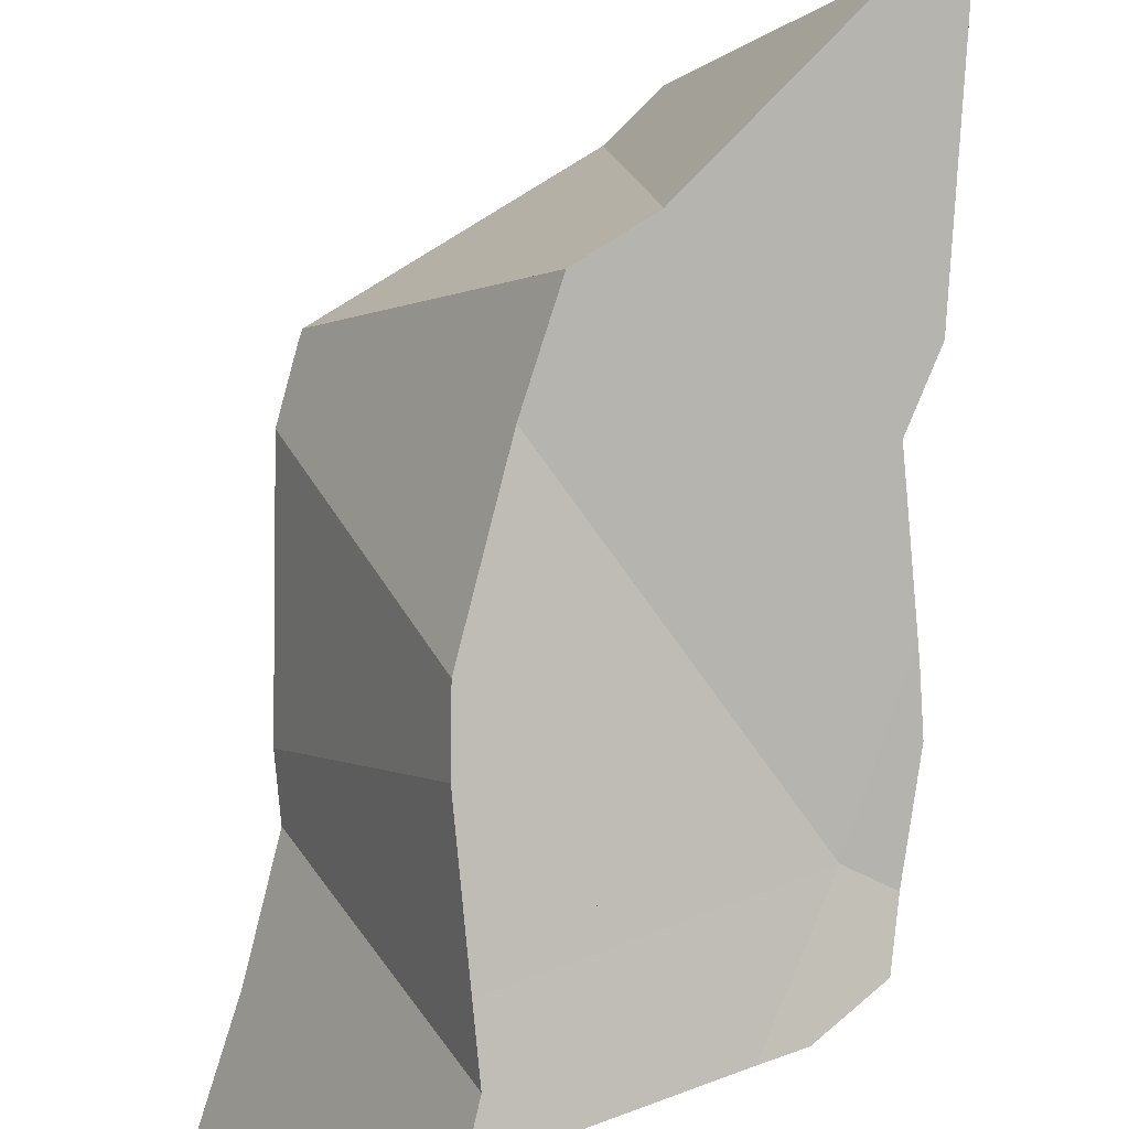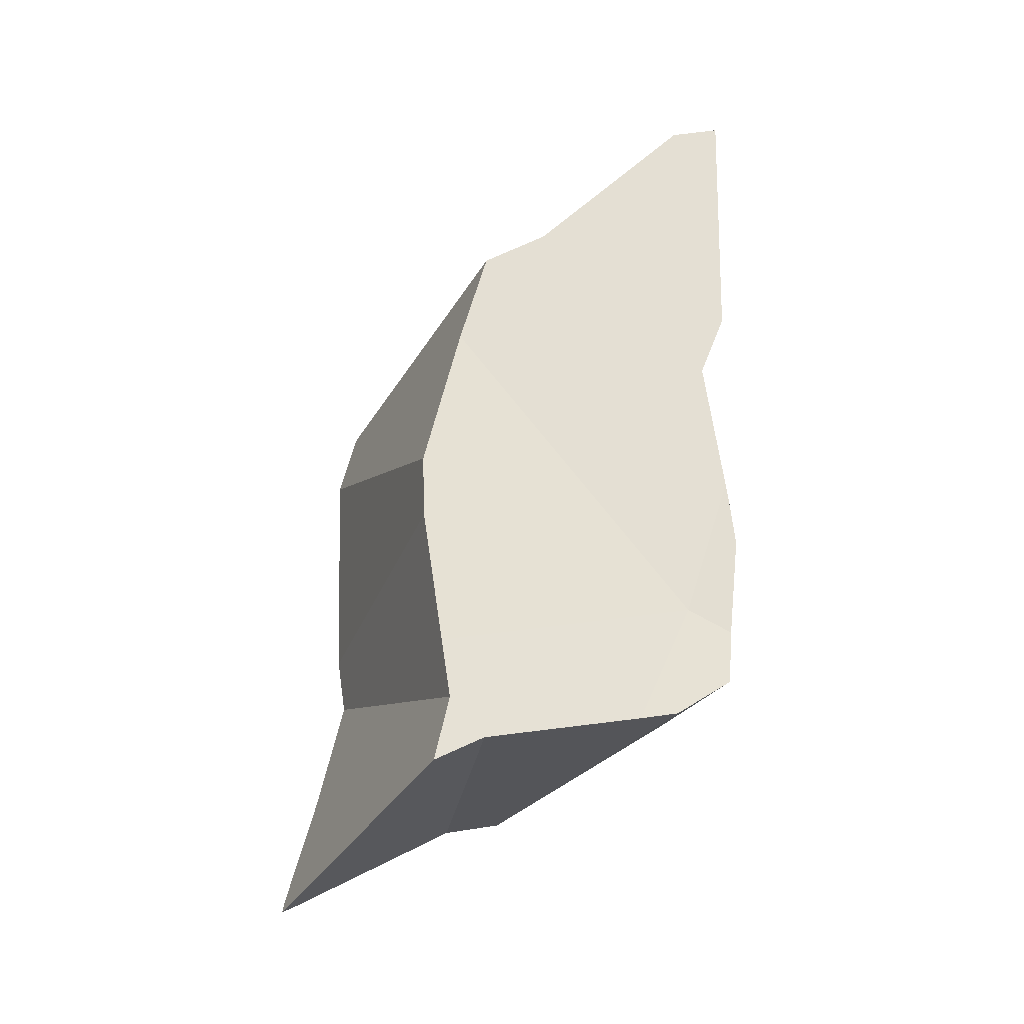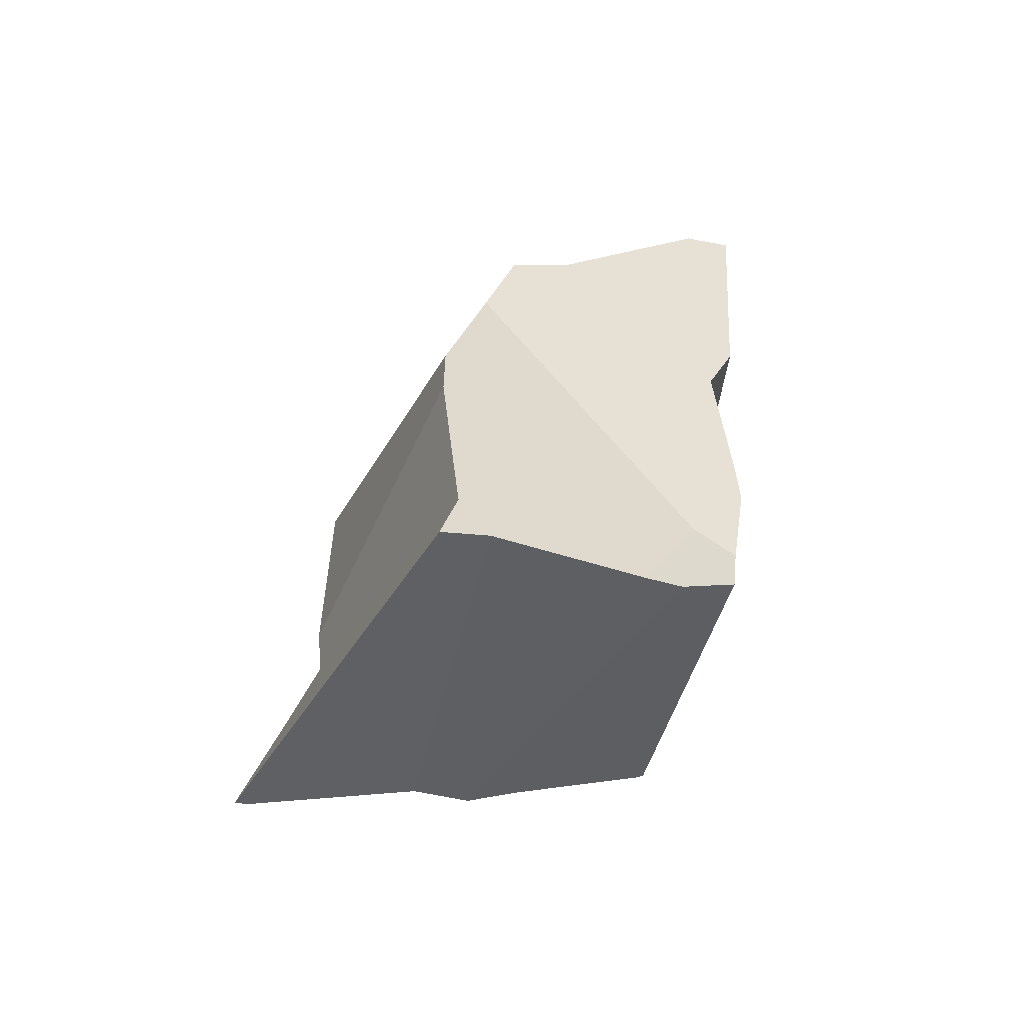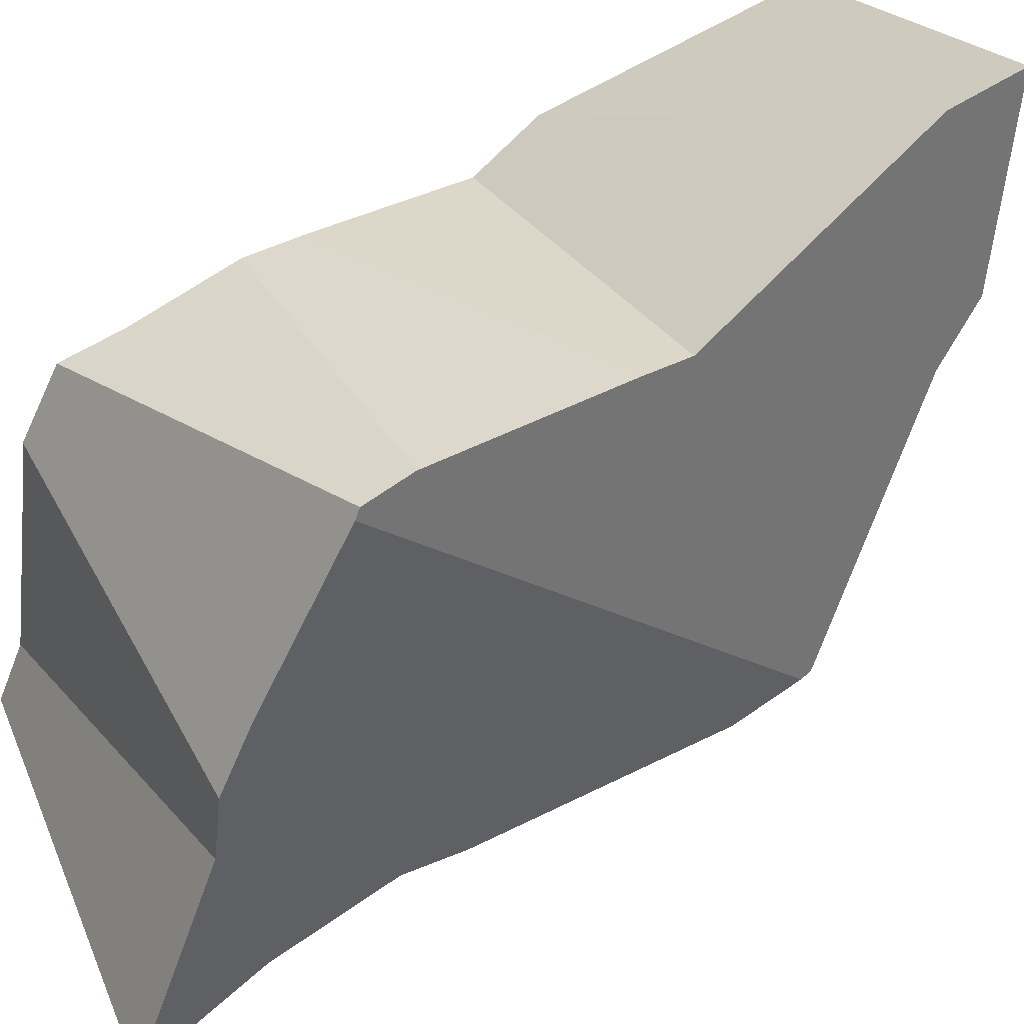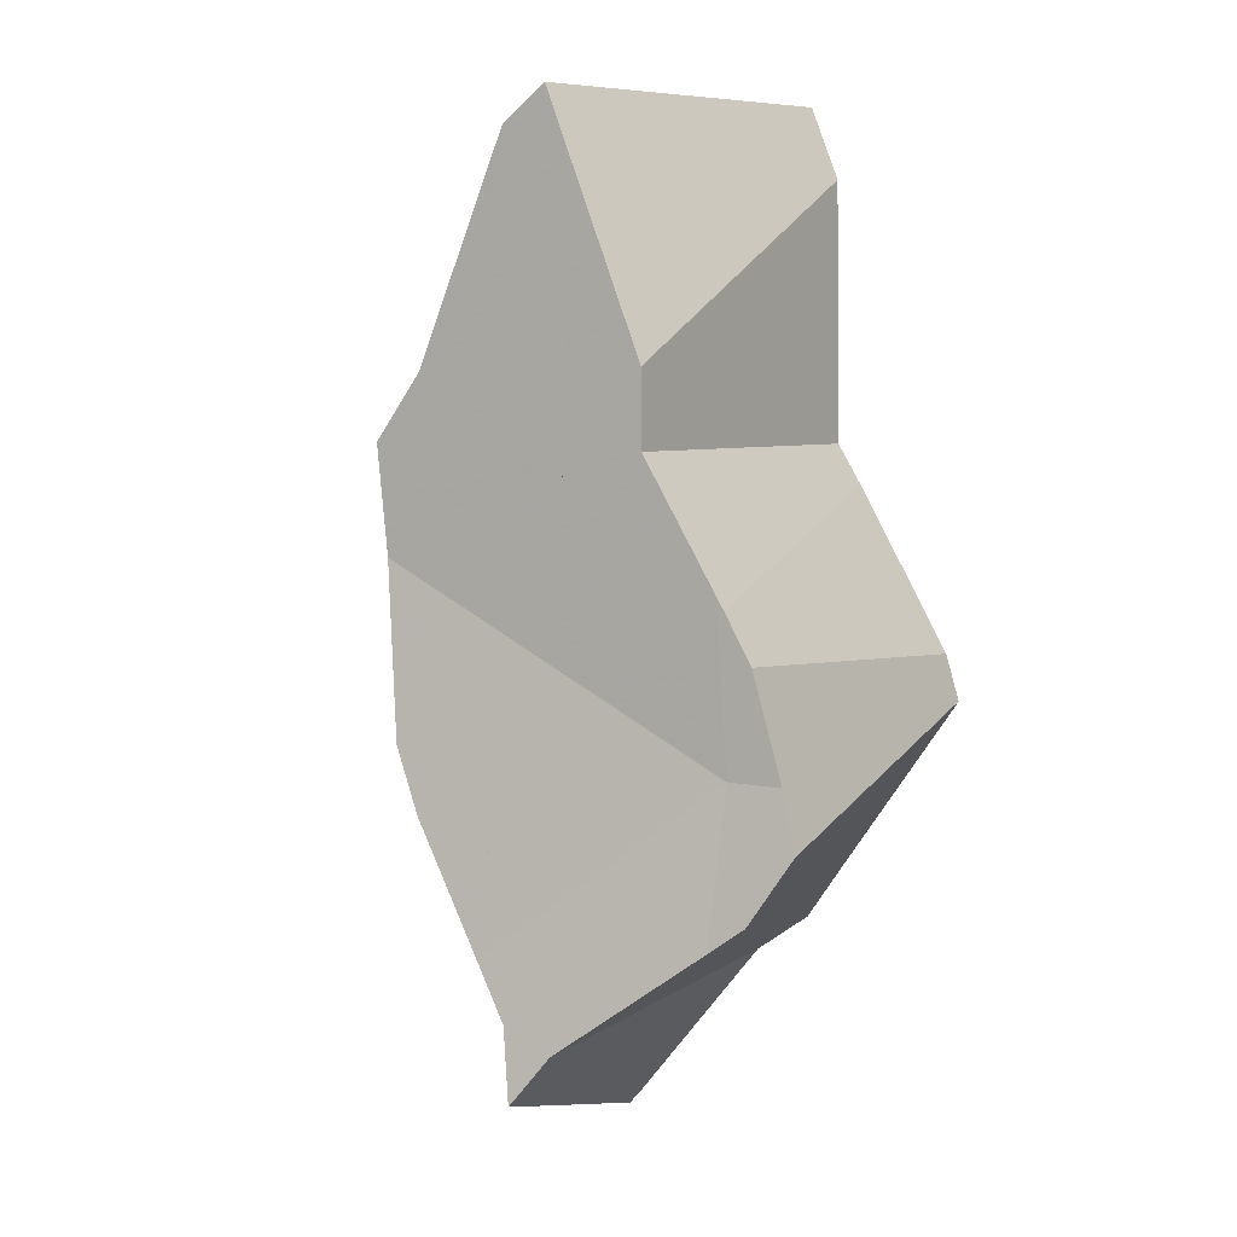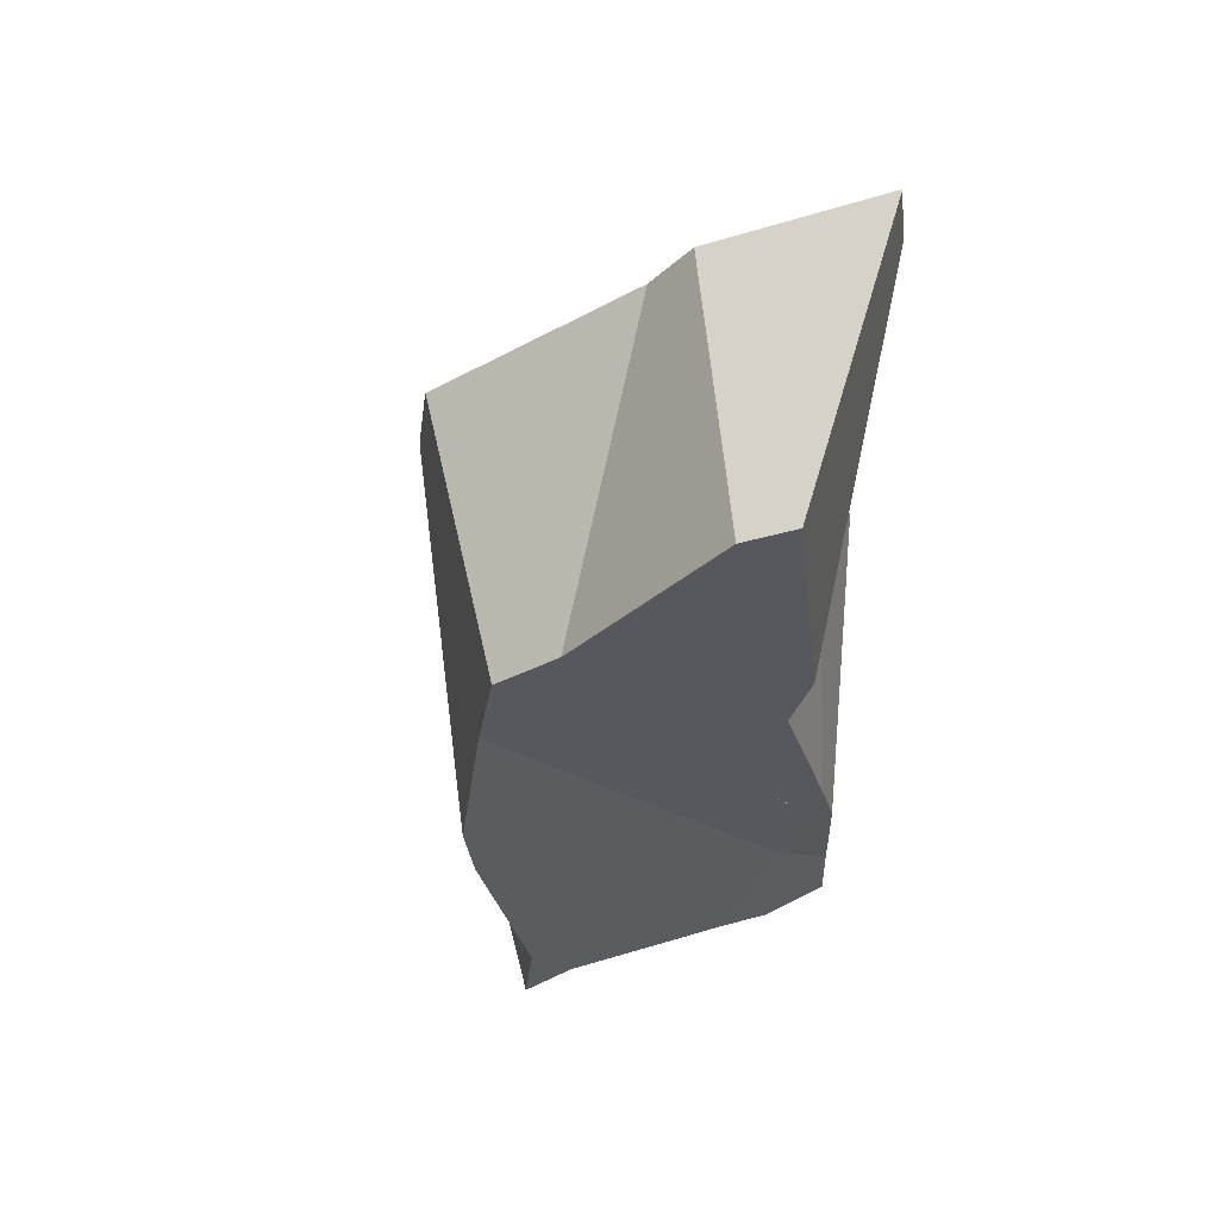
<metadata>
{"format":"obj","ext":"obj","renderer":"f3d","projection":"perspective","resolution":1024,"background":"white","views":[{"elev":69.5,"azim":0.3,"up":"+Z"},{"elev":-52.1,"azim":6.0,"up":"+Y"},{"elev":-79.1,"azim":-0.4,"up":"+Y"},{"elev":-67.2,"azim":106.8,"up":"+Z"},{"elev":-23.9,"azim":52.9,"up":"+Y"},{"elev":35.2,"azim":21.6,"up":"+Y"}]}
</metadata>
<code>
v -0.2504 0.1547 -0.1786
v -0.2501 0.1566 -0.1782
v -0.2485 0.1564 -0.1793
v -0.2452 0.1714 -0.1723
v -0.2421 0.1955 -0.1644
v -0.242 0.2271 -0.152
v -0.2412 0.1879 -0.1679
v -0.2397 0.236 -0.1496
v -0.2392 0.2374 -0.1491
v -0.2265 0.1805 -0.1785
v -0.2258 0.1729 -0.1828
v -0.2227 0.1786 -0.1812
v -0.2216 0.179 -0.122
v -0.2216 0.188 -0.1184
v -0.221 0.1429 -0.1366
v -0.2196 0.1606 -0.1304
v -0.2187 0.1526 -0.1341
v -0.2178 0.1763 -0.1854
v -0.2172 0.1747 -0.1261
v -0.2169 0.2291 -0.1628
v -0.2157 0.2111 -0.1123
v -0.2142 0.1482 -0.1382
v -0.2112 0.2245 -0.1072
v -0.211 0.2264 -0.1666
v -0.2105 0.2209 -0.1698
v -0.2101 0.1827 -0.1861
v -0.2073 0.2598 -0.15
v -0.2048 0.2221 -0.1111
v -0.2036 0.1681 -0.1361
v -0.202 0.231 -0.1075
v -0.2007 0.2667 -0.149
v -0.1924 0.1579 -0.1461
v -0.1907 0.2357 -0.1699
v -0.1907 0.1619 -0.1454
v -0.1906 0.2001 -0.1893
v -0.1901 0.2302 -0.1732
v -0.1894 0.201 -0.1893
v -0.1884 0.2071 -0.1864
v -0.187 0.1602 -0.1479
v -0.1842 0.2125 -0.1245
v -0.1841 0.1773 -0.1429
v -0.1821 0.193 -0.1356
v -0.1793 0.2551 -0.1043
v -0.1789 0.1911 -0.1378
v -0.1789 0.1674 -0.1491
v -0.1784 0.2151 -0.1255
v -0.1779 0.1755 -0.1466
v -0.1765 0.1977 -0.1354
v -0.1765 0.2674 -0.1586
v -0.1763 0.1957 -0.1365
v -0.1758 0.2769 -0.1537
v -0.1758 0.1891 -0.1403
v -0.1744 0.2243 -0.1224
v -0.1741 0.2572 -0.1053
v -0.1721 0.2576 -0.1059
v -0.1721 0.2581 -0.1057
f 9 27 20
f 9 20 28
f 27 9 23
f 23 9 28
f 20 27 24
f 20 24 40
f 28 20 40
f 30 27 23
f 23 28 30
f 24 27 25
f 25 40 24
f 25 27 31
f 38 25 31
f 52 25 38
f 42 40 25
f 42 25 44
f 44 25 52
f 31 27 30
f 30 28 40
f 31 30 43
f 30 40 43
f 38 31 33
f 51 33 31
f 51 31 43
f 36 38 33
f 36 33 50
f 33 46 48
f 46 33 53
f 50 33 48
f 49 33 51
f 33 49 53
f 38 36 50
f 52 38 50
f 43 40 42
f 43 42 44
f 46 43 44
f 46 54 43
f 51 43 54
f 46 44 48
f 44 52 48
f 46 53 54
f 48 52 50
f 51 56 49
f 49 55 53
f 49 56 55
f 51 54 56
f 53 55 54
f 54 55 56
f 1 2 3
f 2 1 17
f 3 15 1
f 1 15 17
f 2 4 3
f 4 2 17
f 3 4 11
f 3 11 15
f 4 7 10
f 4 17 7
f 4 10 12
f 4 12 11
f 5 10 7
f 13 5 7
f 19 10 5
f 19 5 13
f 16 13 7
f 16 7 17
f 10 39 12
f 29 10 19
f 29 34 10
f 34 39 10
f 11 12 18
f 11 22 15
f 22 11 18
f 39 18 12
f 19 13 16
f 15 22 17
f 17 32 16
f 19 16 29
f 34 29 16
f 32 34 16
f 22 32 17
f 32 22 18
f 32 18 39
f 32 39 34
f 6 5 14
f 5 6 35
f 10 19 5
f 26 10 5
f 14 5 13
f 5 19 13
f 35 26 5
f 6 23 8
f 6 8 35
f 14 21 6
f 6 21 23
f 8 9 20
f 8 23 9
f 8 20 25
f 8 25 35
f 9 28 20
f 9 23 28
f 12 10 26
f 12 39 10
f 29 19 10
f 34 29 10
f 39 34 10
f 12 26 18
f 39 12 18
f 14 13 41
f 13 19 41
f 21 14 41
f 39 18 26
f 19 29 41
f 25 20 24
f 24 20 40
f 40 20 28
f 21 28 23
f 41 28 21
f 24 40 25
f 25 38 35
f 52 38 25
f 25 40 42
f 44 25 42
f 44 52 25
f 26 35 39
f 41 40 28
f 34 41 29
f 39 45 34
f 34 45 41
f 37 35 38
f 37 39 35
f 52 37 38
f 45 39 37
f 47 45 37
f 47 37 52
f 41 42 40
f 41 44 42
f 41 47 44
f 45 47 41
f 44 47 52

</code>
